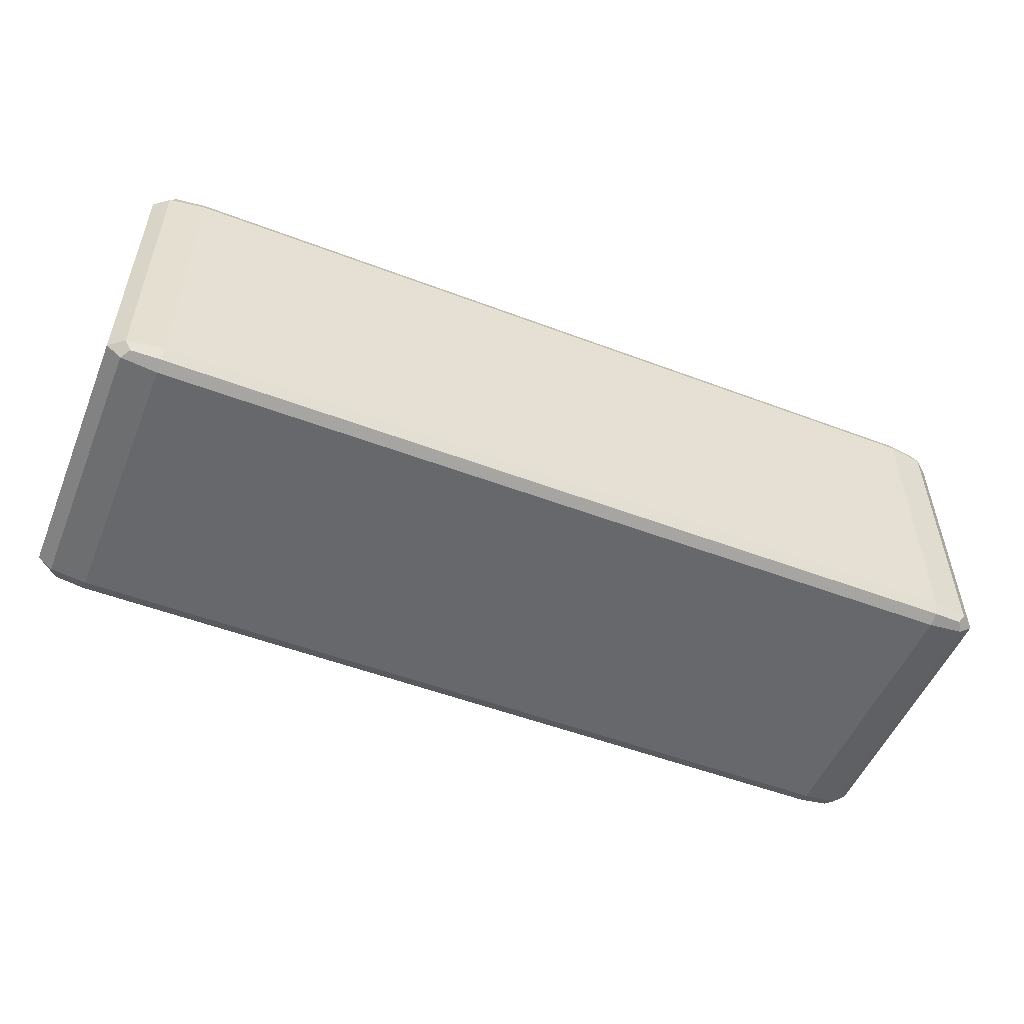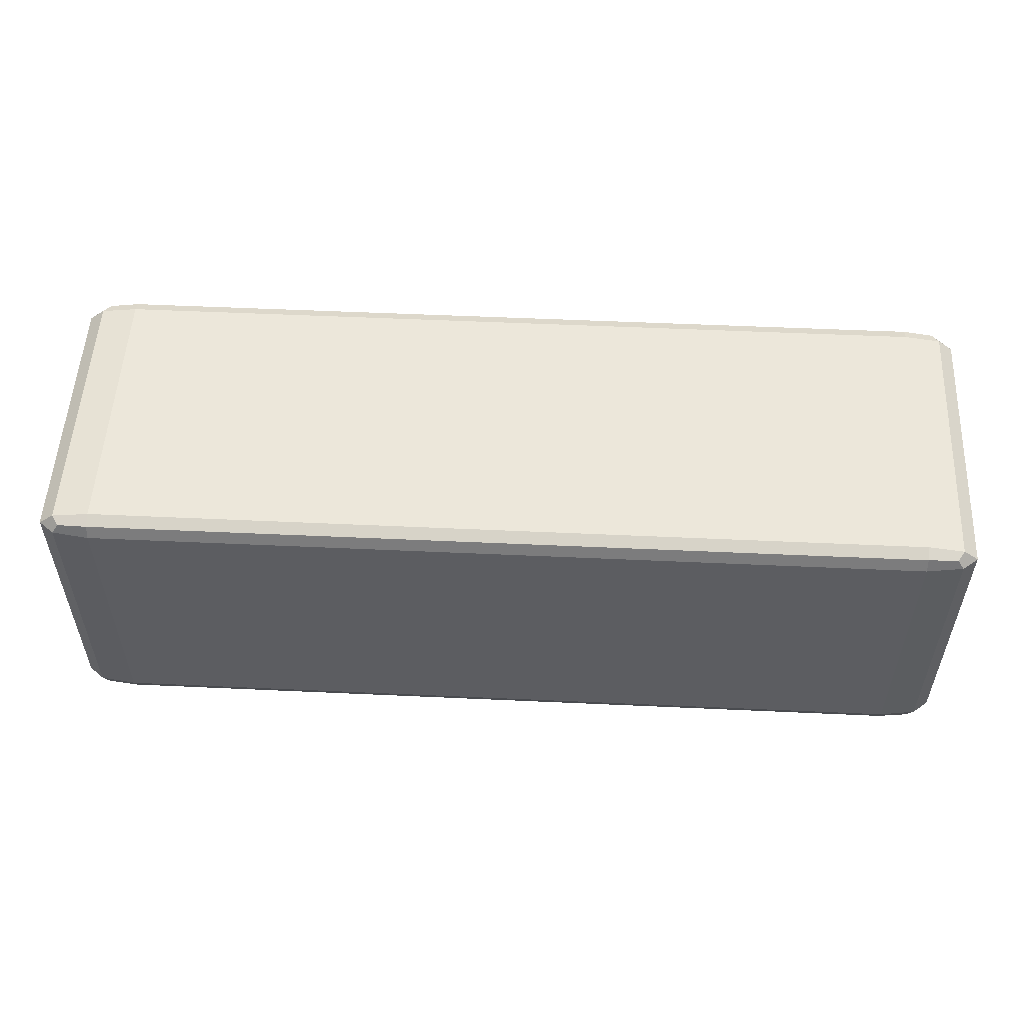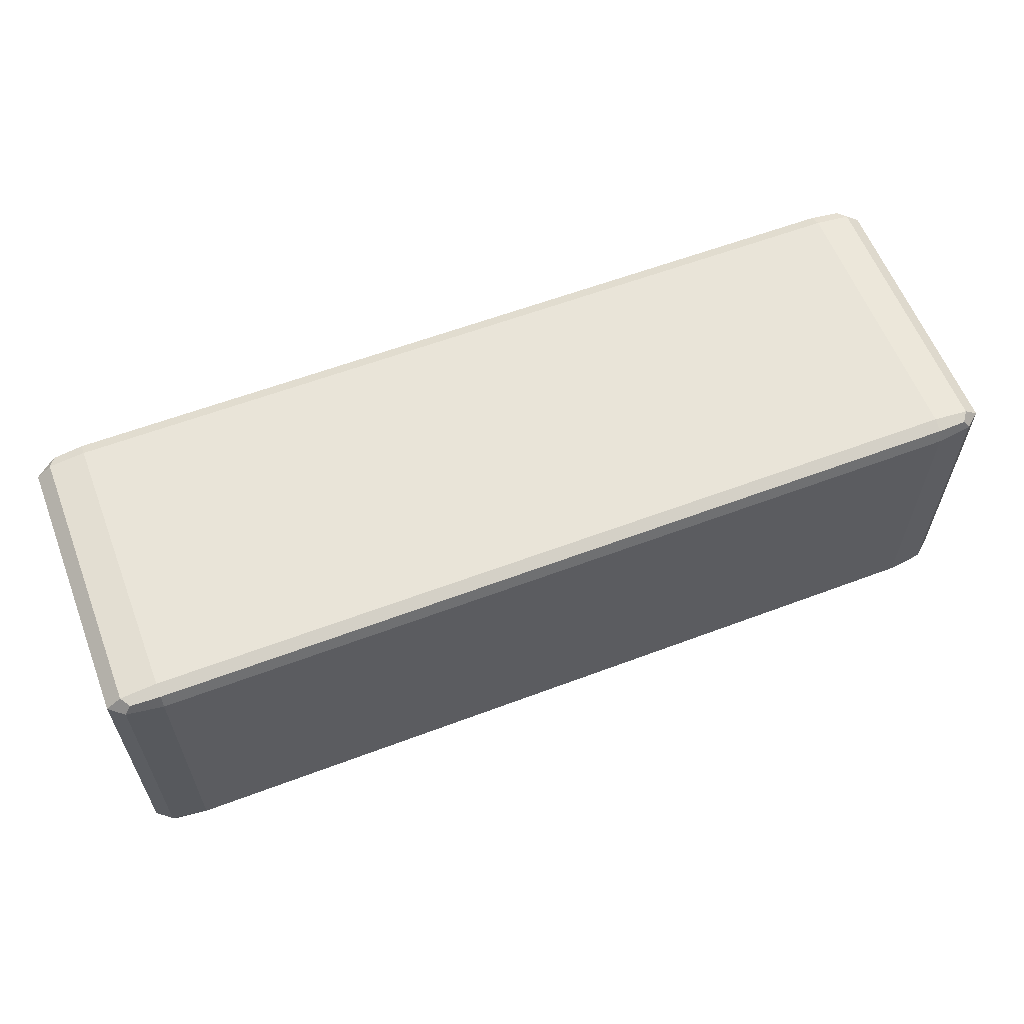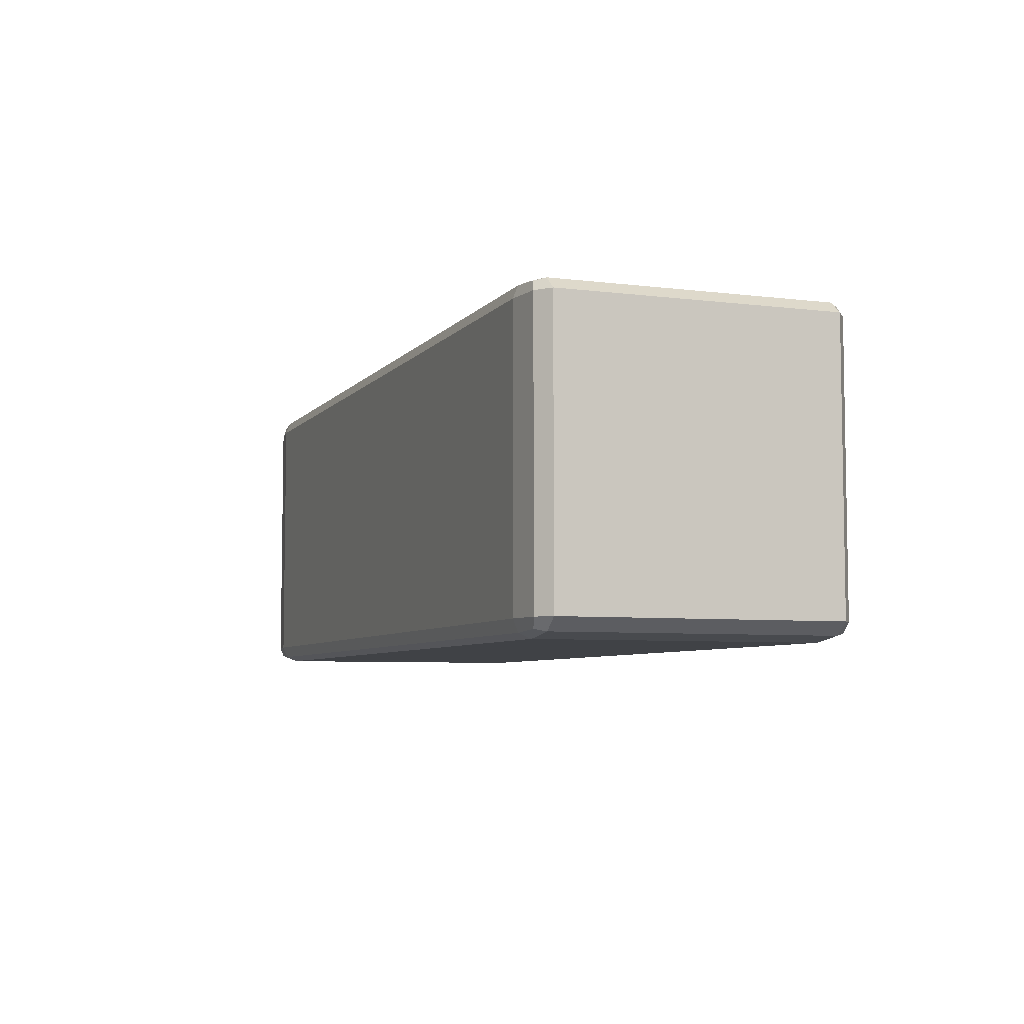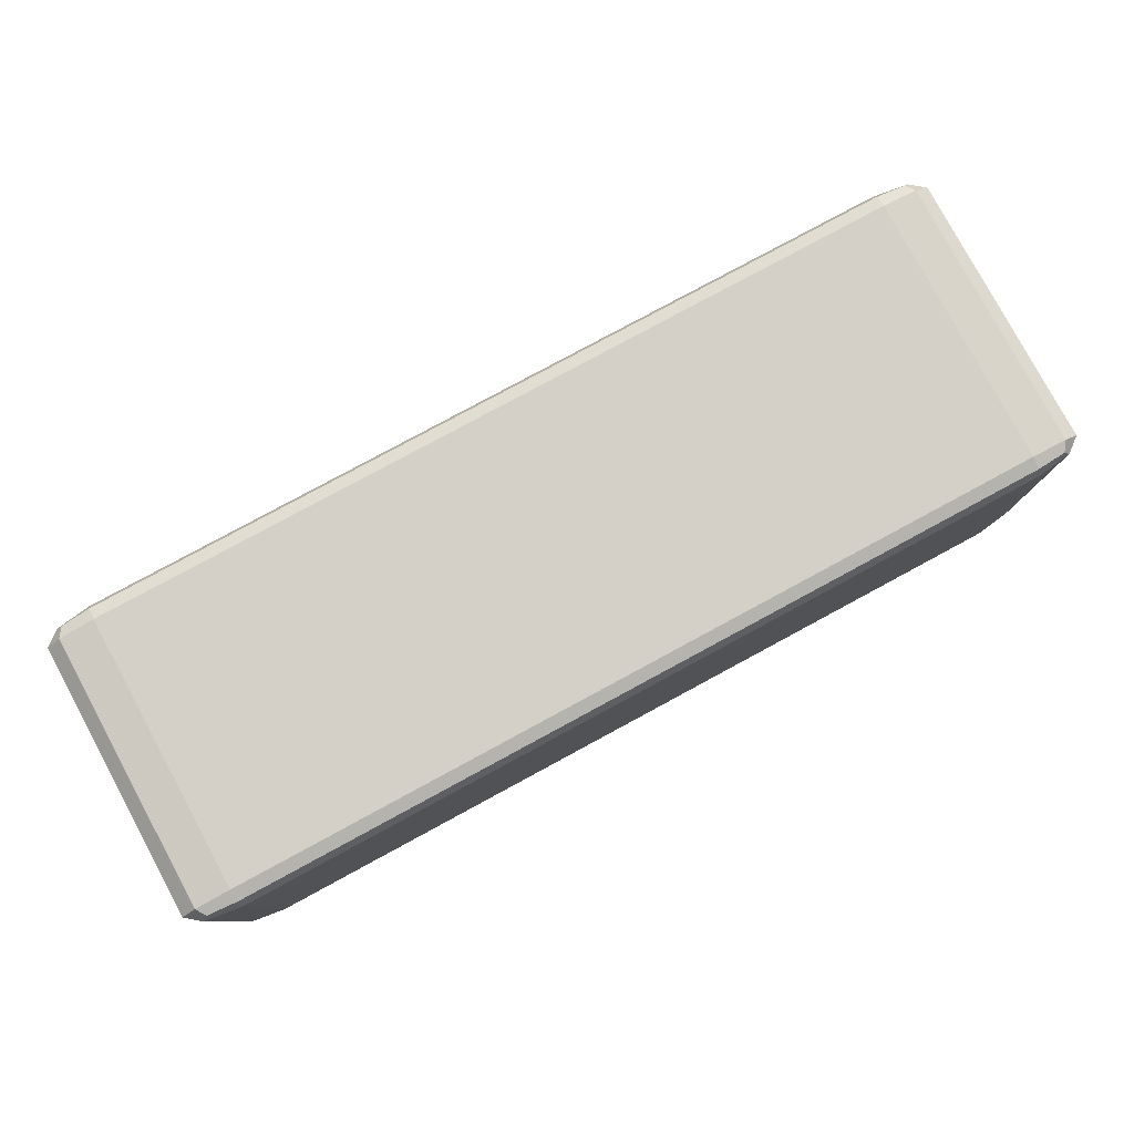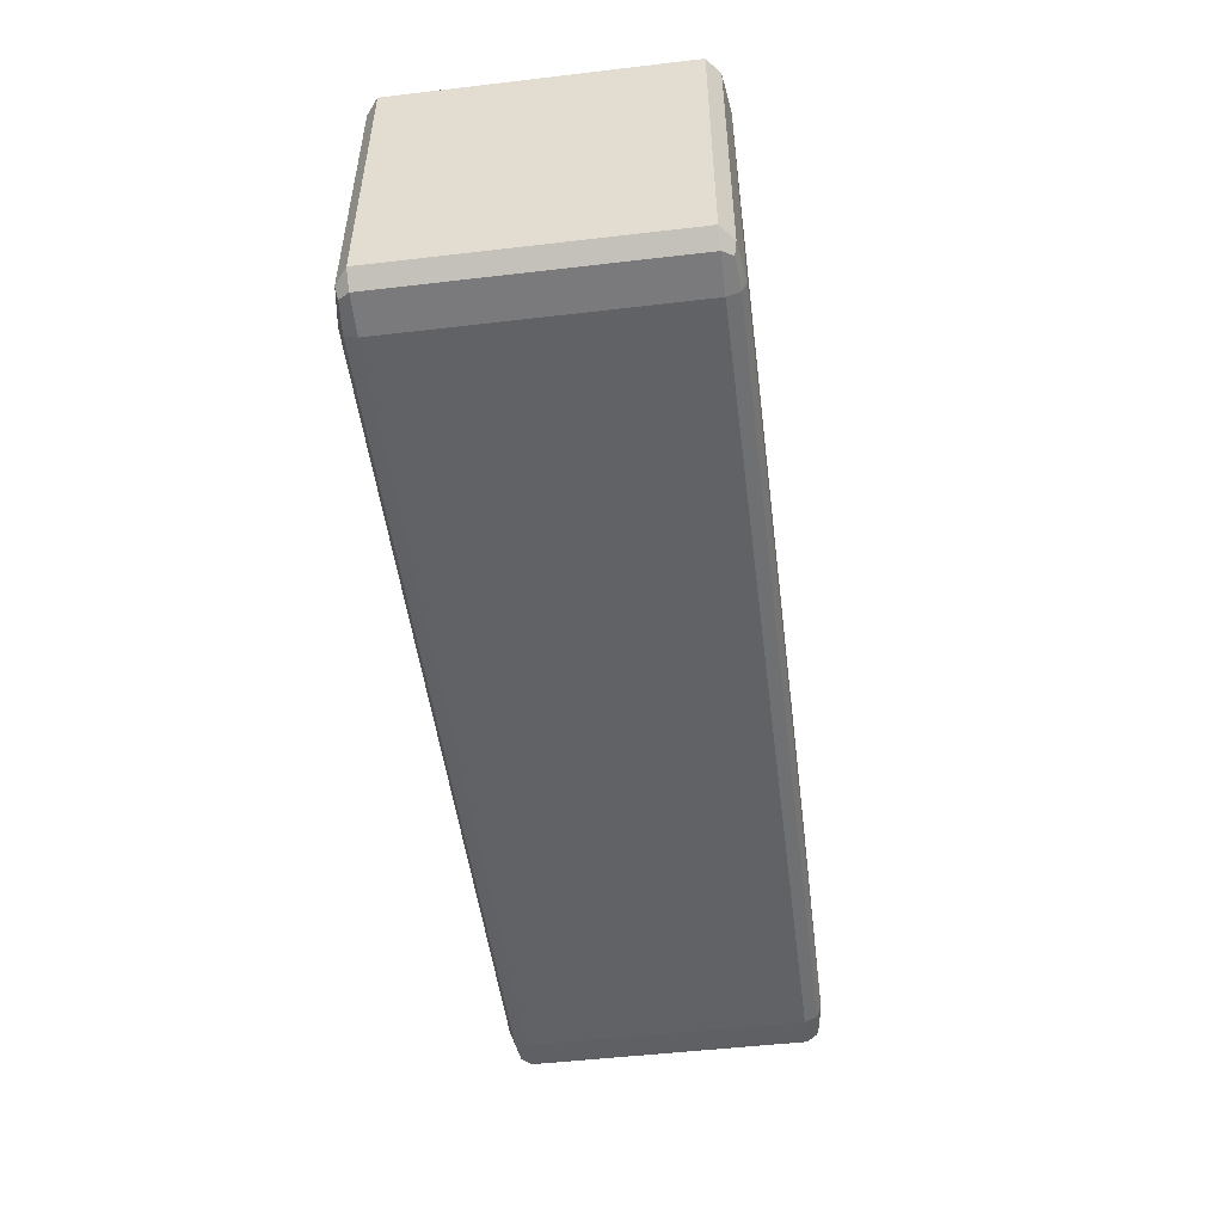
<metadata>
{"format":"obj","ext":"obj","renderer":"f3d","projection":"perspective","resolution":1024,"background":"white","views":[{"elev":-52.3,"azim":157.8,"up":"+Z"},{"elev":53.4,"azim":2.8,"up":"+Z"},{"elev":59.9,"azim":158.9,"up":"+Z"},{"elev":-6.1,"azim":69.4,"up":"+Z"},{"elev":79.9,"azim":151.6,"up":"+Z"},{"elev":-50.5,"azim":-82.7,"up":"+Z"}]}
</metadata>
<code>
o Cube
v 0.0445 0.01482 -0.01665
v 0.0445 0.01665 -0.01482
v 0.05 0.01482 -0.01482
v 0.0445 0.01611 -0.01611
v 0.04768 0.01588 -0.01588
v 0.04839 0.01611 -0.01482
v 0.04839 0.01482 -0.01611
v 0.0445 -0.01665 -0.01482
v 0.0445 -0.01482 -0.01665
v 0.05 -0.01482 -0.01482
v 0.0445 -0.01611 -0.01611
v 0.04768 -0.01588 -0.01588
v 0.04839 -0.01482 -0.01611
v 0.04839 -0.01611 -0.01482
v 0.05 0.01482 0.01482
v 0.0445 0.01665 0.01482
v 0.0445 0.01482 0.01665
v 0.04839 0.01611 0.01482
v 0.04768 0.01588 0.01588
v 0.0445 0.01611 0.01611
v 0.04839 0.01482 0.01611
v 0.05 -0.01482 0.01482
v 0.0445 -0.01482 0.01665
v 0.0445 -0.01665 0.01482
v 0.04839 -0.01482 0.01611
v 0.04768 -0.01588 0.01588
v 0.0445 -0.01611 0.01611
v 0.04839 -0.01611 0.01482
v -0.0445 0.01482 -0.01665
v -0.05 0.01482 -0.01482
v -0.0445 0.01665 -0.01482
v -0.04839 0.01482 -0.01611
v -0.04768 0.01588 -0.01588
v -0.04839 0.01611 -0.01482
v -0.0445 0.01611 -0.01611
v -0.05 -0.01482 -0.01482
v -0.0445 -0.01482 -0.01665
v -0.0445 -0.01665 -0.01482
v -0.04839 -0.01482 -0.01611
v -0.04768 -0.01588 -0.01588
v -0.0445 -0.01611 -0.01611
v -0.04839 -0.01611 -0.01482
v -0.05 0.01482 0.01482
v -0.0445 0.01482 0.01665
v -0.0445 0.01665 0.01482
v -0.04839 0.01482 0.01611
v -0.04768 0.01588 0.01588
v -0.0445 0.01611 0.01611
v -0.04839 0.01611 0.01482
v -0.0445 -0.01665 0.01482
v -0.0445 -0.01482 0.01665
v -0.05 -0.01482 0.01482
v -0.0445 -0.01611 0.01611
v -0.04768 -0.01588 0.01588
v -0.04839 -0.01482 0.01611
v -0.04839 -0.01611 0.01482
f 1 4 5 7
f 2 6 5 4
f 3 7 5 6
f 8 11 12 14
f 9 13 12 11
f 10 14 12 13
f 15 18 19 21
f 16 20 19 18
f 17 21 19 20
f 22 25 26 28
f 23 27 26 25
f 24 28 26 27
f 29 32 33 35
f 30 34 33 32
f 31 35 33 34
f 36 39 40 42
f 37 41 40 39
f 38 42 40 41
f 43 46 47 49
f 44 48 47 46
f 45 49 47 48
f 50 53 54 56
f 51 55 54 53
f 52 56 54 55
f 38 50 56 42
f 42 56 52 36
f 8 38 41 11
f 11 41 37 9
f 3 10 13 7
f 7 13 9 1
f 51 44 46 55
f 55 46 43 52
f 17 23 25 21
f 21 25 22 15
f 29 37 39 32
f 32 39 36 30
f 16 45 48 20
f 20 48 44 17
f 2 16 18 6
f 6 18 15 3
f 50 24 27 53
f 53 27 23 51
f 45 31 34 49
f 49 34 30 43
f 31 2 4 35
f 35 4 1 29
f 24 8 14 28
f 28 14 10 22
f 37 29 1 9
f 10 3 15 22
f 2 31 45 16
f 38 8 24 50
f 23 17 44 51
f 52 43 30 36

</code>
